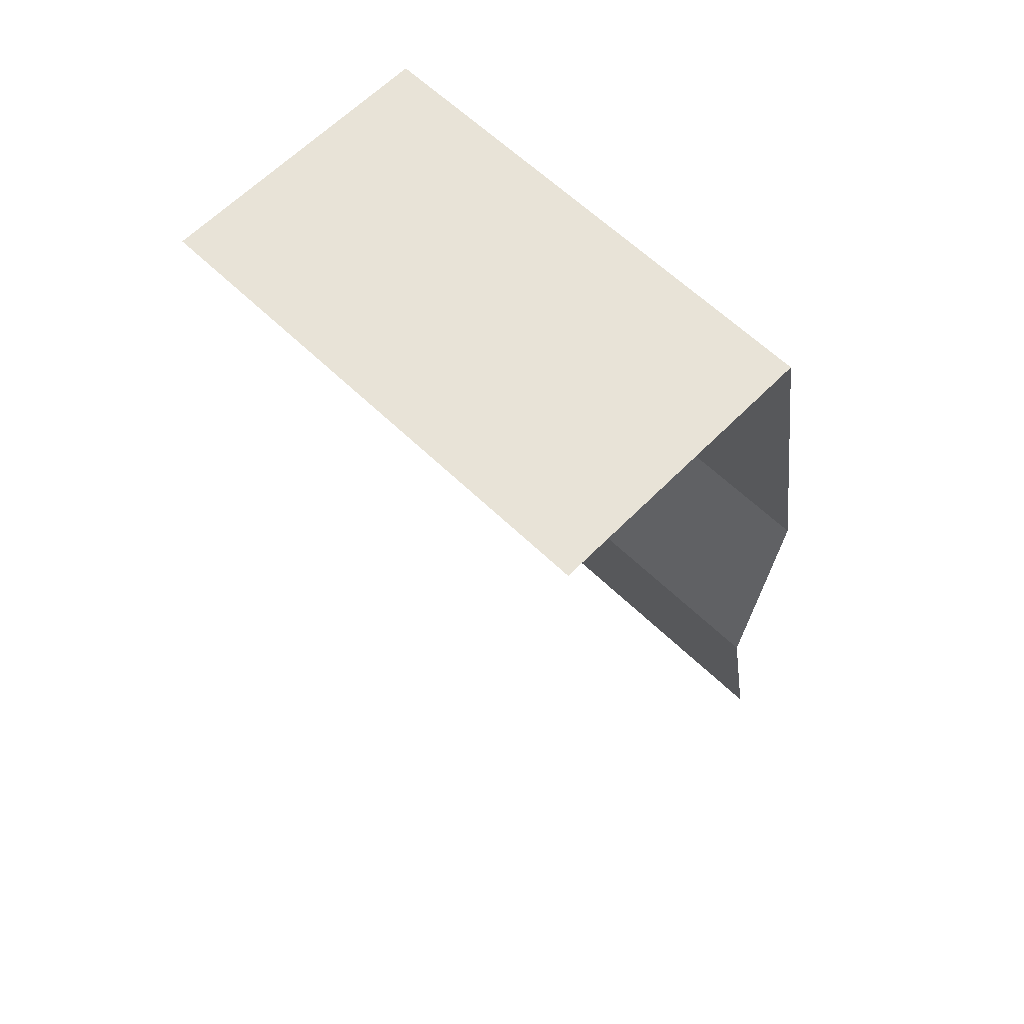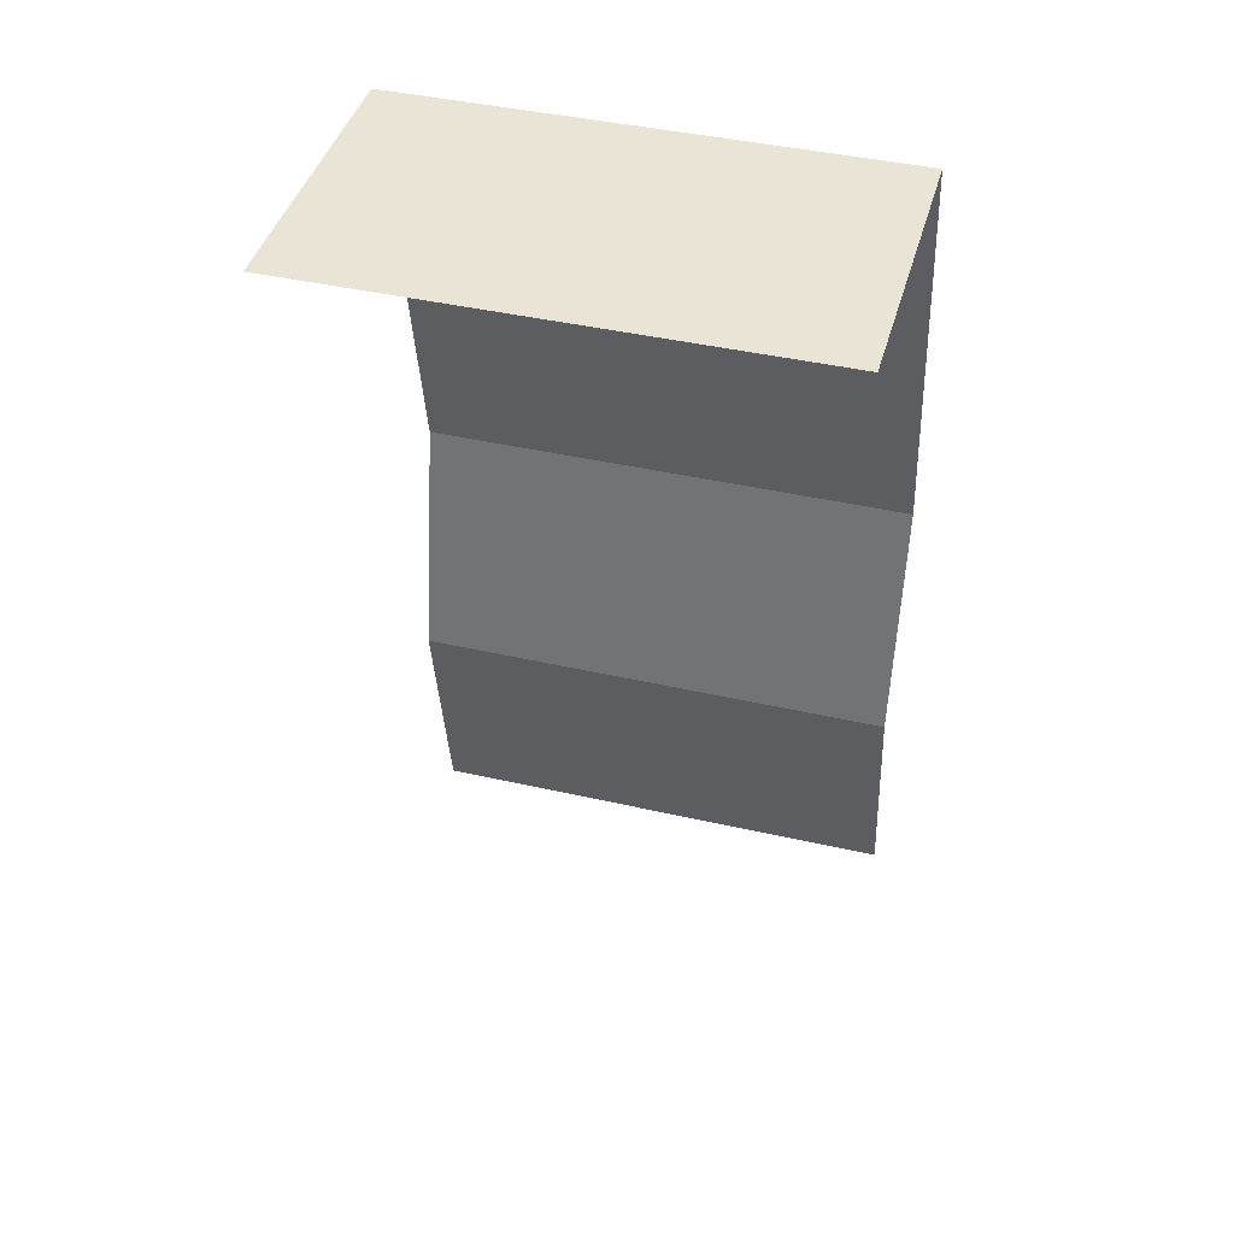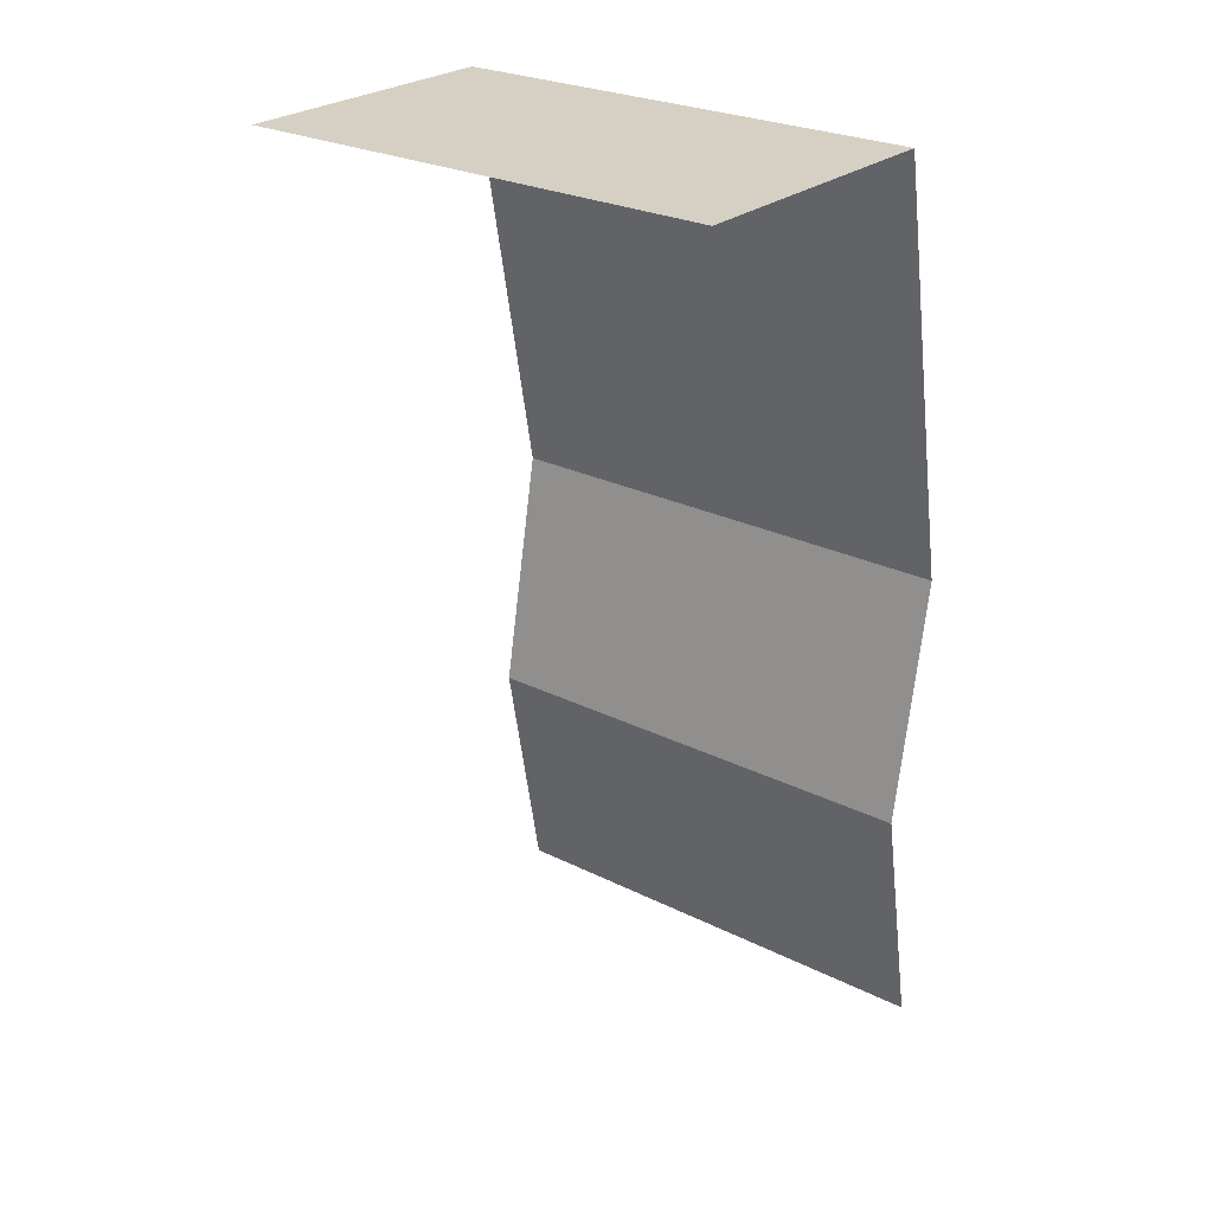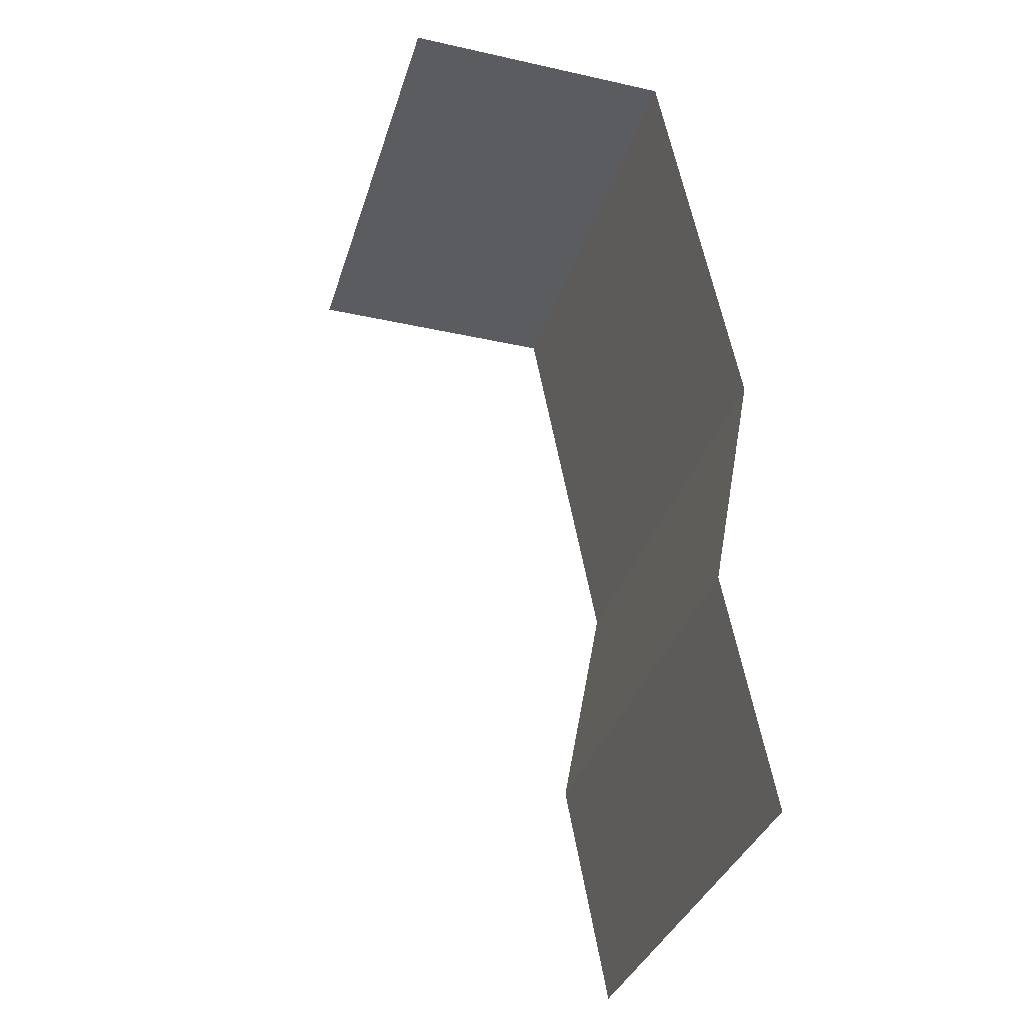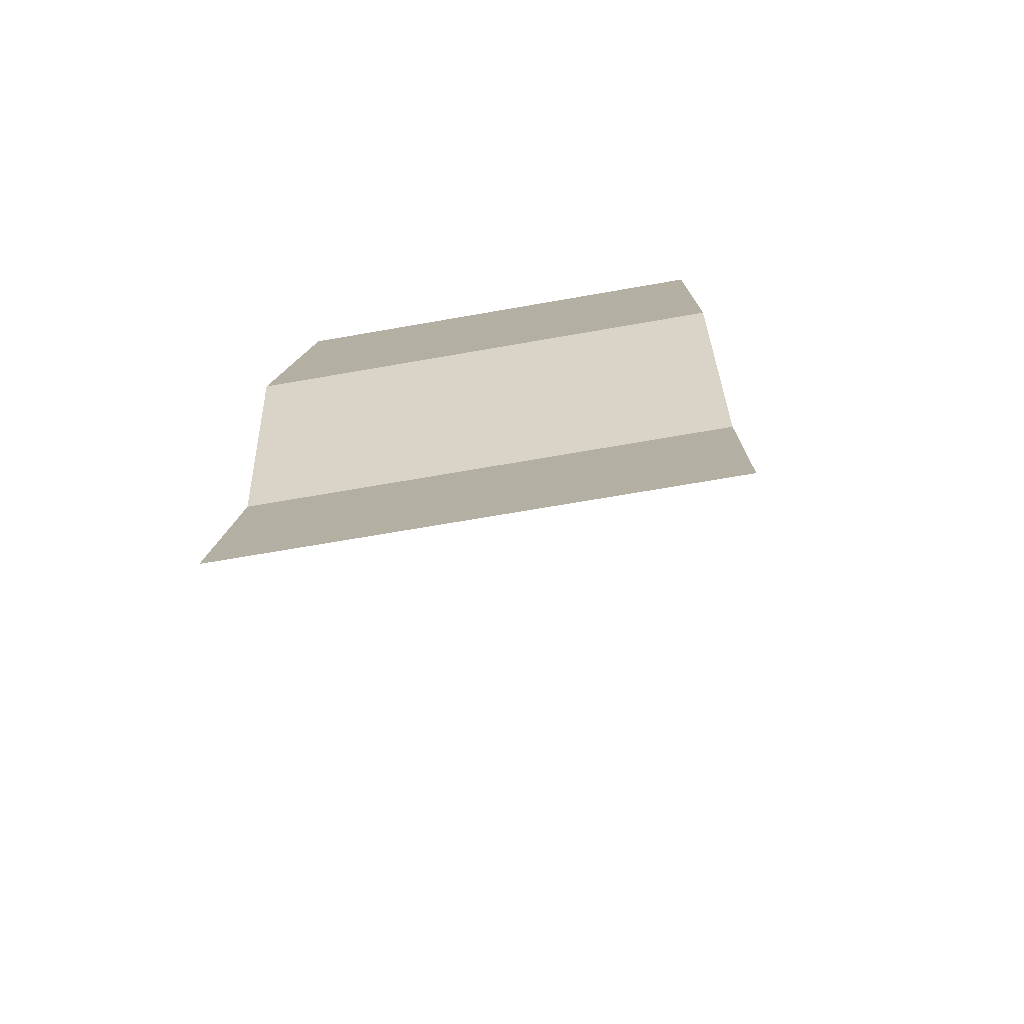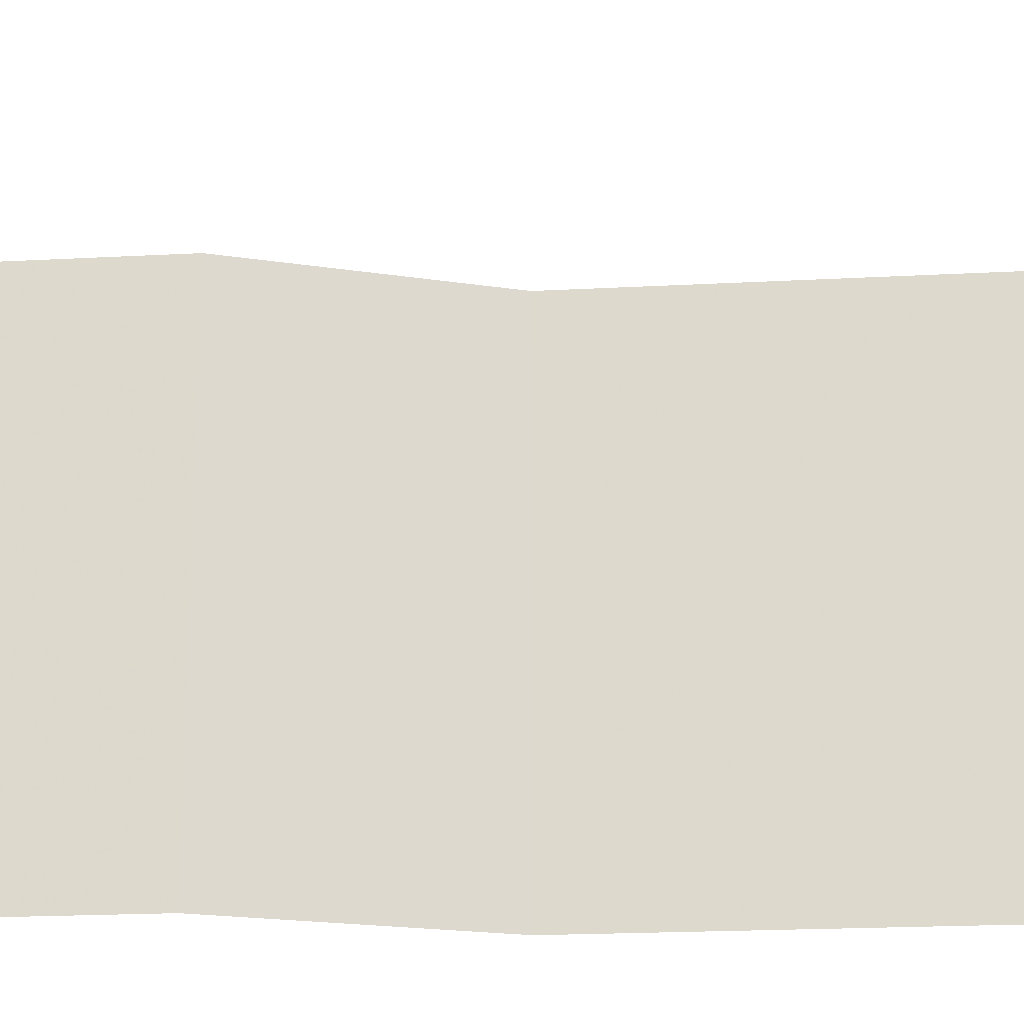
<metadata>
{"format":"obj","ext":"obj","renderer":"f3d","projection":"perspective","resolution":1024,"background":"white","views":[{"elev":62.2,"azim":134.3,"up":"+Y"},{"elev":42.4,"azim":105.3,"up":"+Y"},{"elev":26.1,"azim":128.3,"up":"+Y"},{"elev":-34.9,"azim":163.6,"up":"+Y"},{"elev":-67.8,"azim":-80.0,"up":"+Y"},{"elev":-20.3,"azim":85.0,"up":"+Z"}]}
</metadata>
<code>
v -0.25 0 0.5
v -0.25 0 -0.5
v -0.1562 0.5 -0.5
v -0.1562 0.5 0.5
v -0.25 1 -0.5
v -0.25 1 0.5
v -0.08594 1.875 -0.5
v -0.08594 1.875 0.5
v 0.5 1.875 0.5
v 0.5 1.875 -0.5
f 1 2 3
f 1 3 4
f 4 3 5
f 4 5 6
f 6 5 7
f 6 7 8
f 8 7 9
f 9 7 10

</code>
